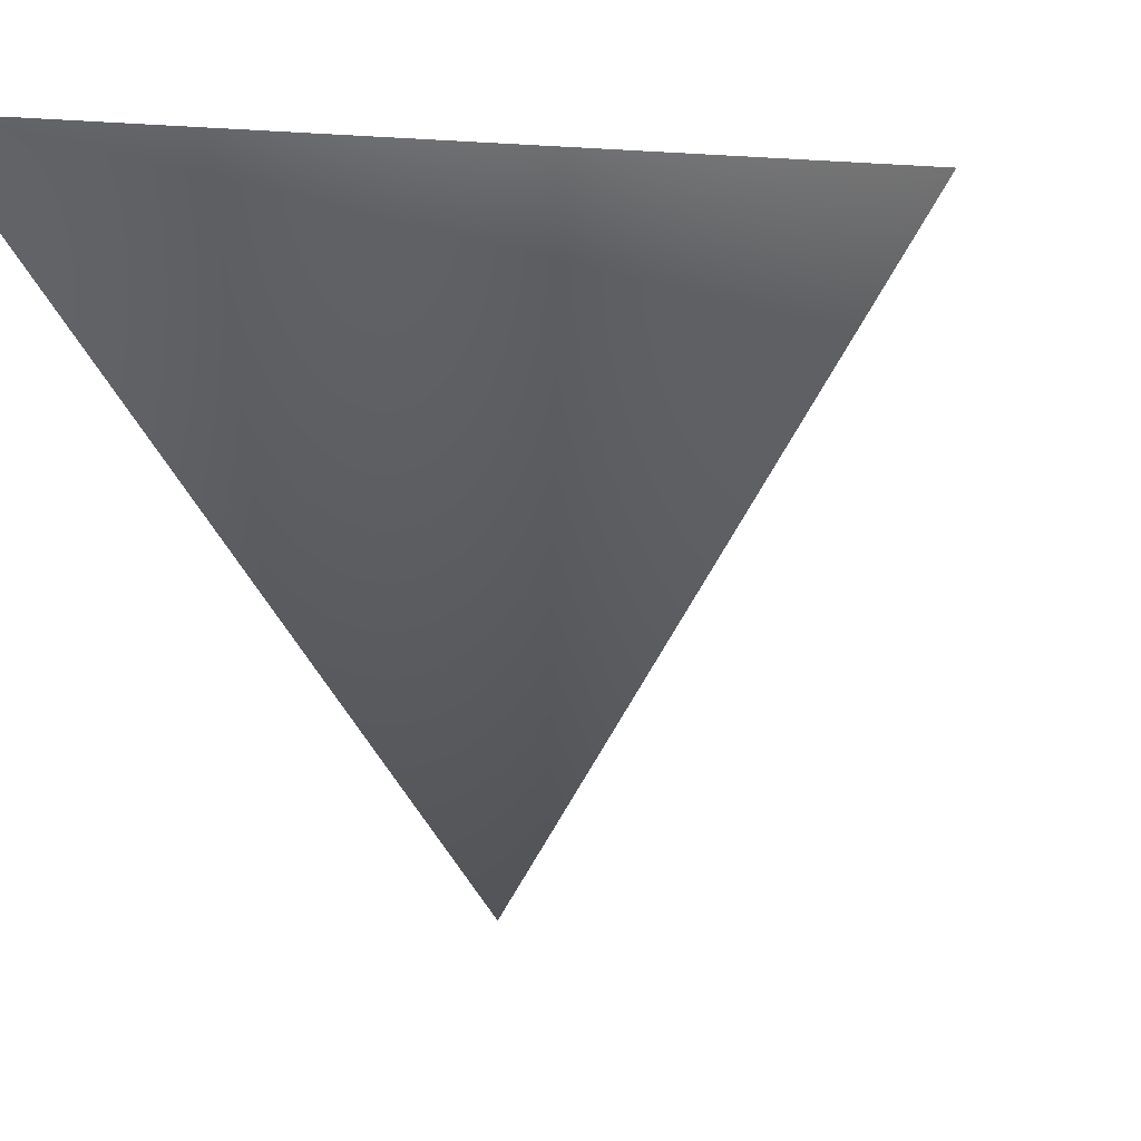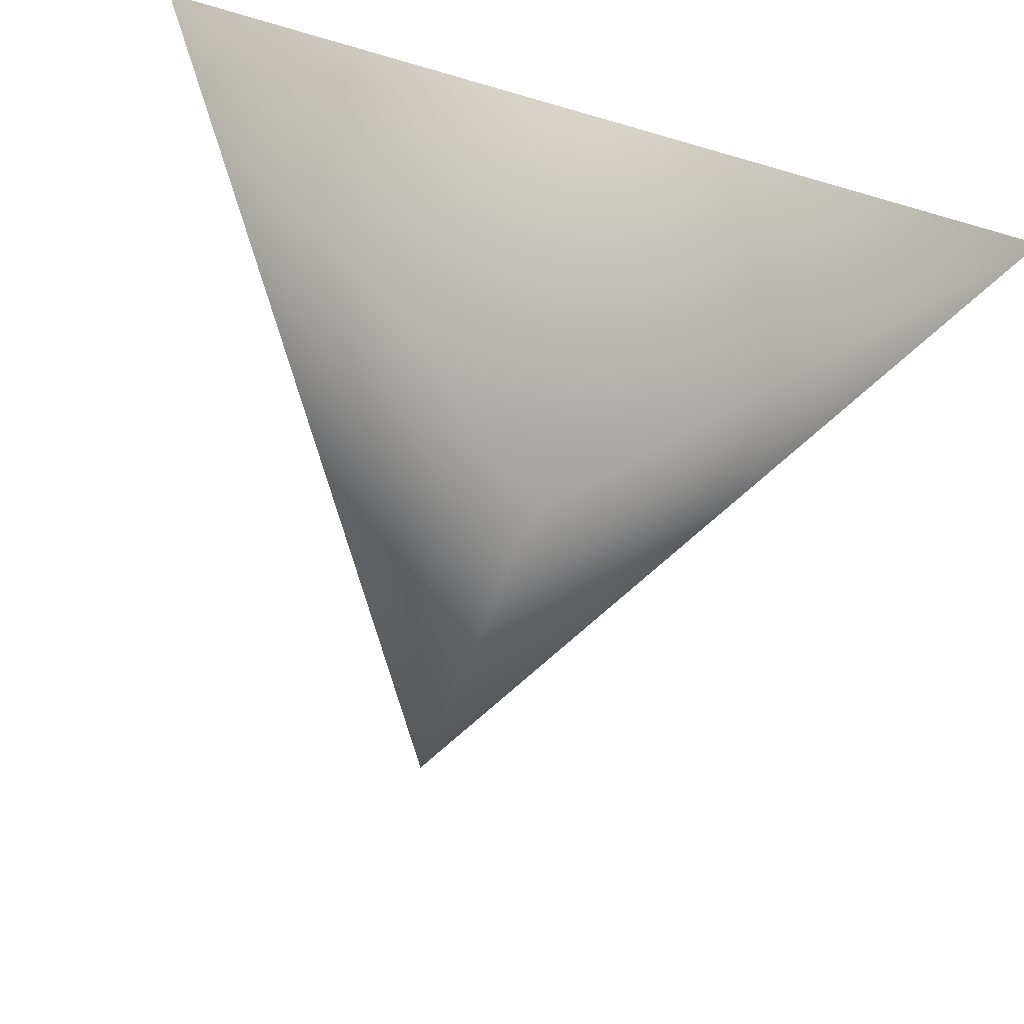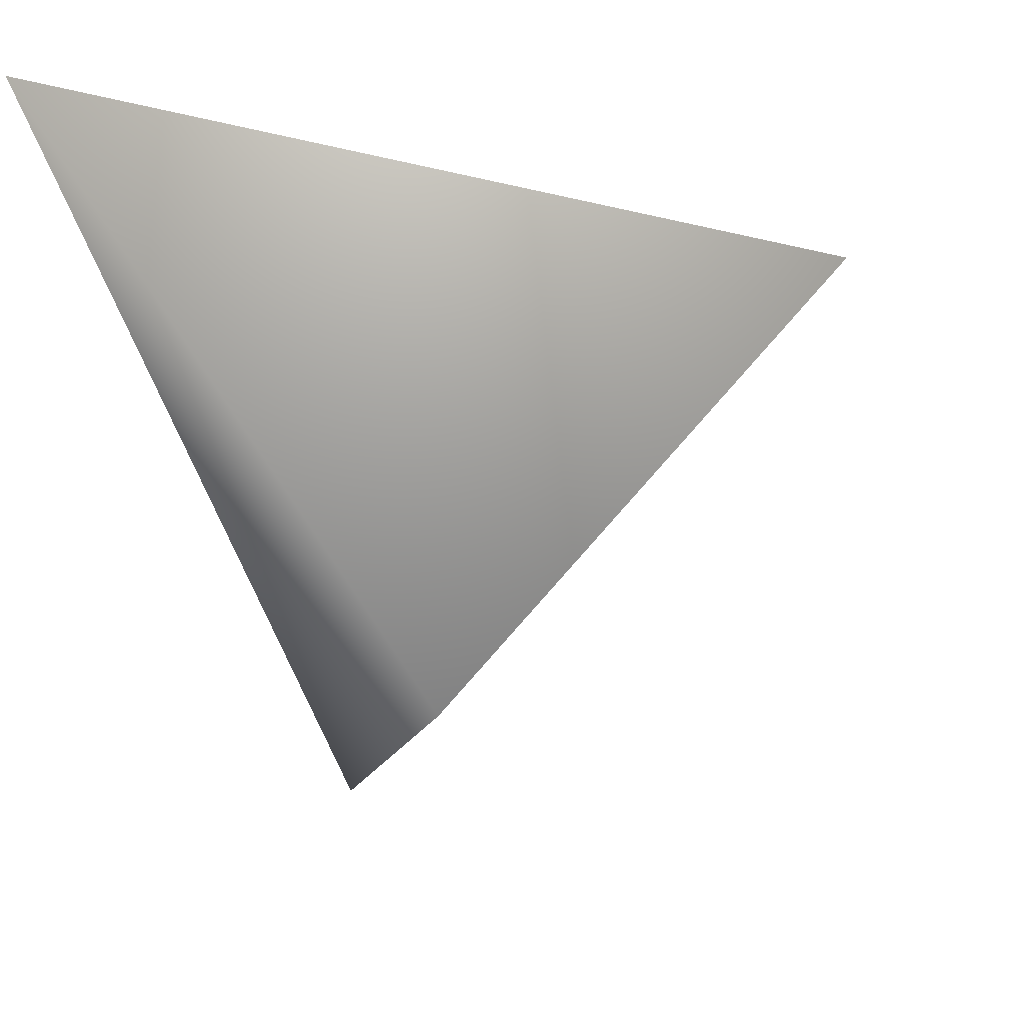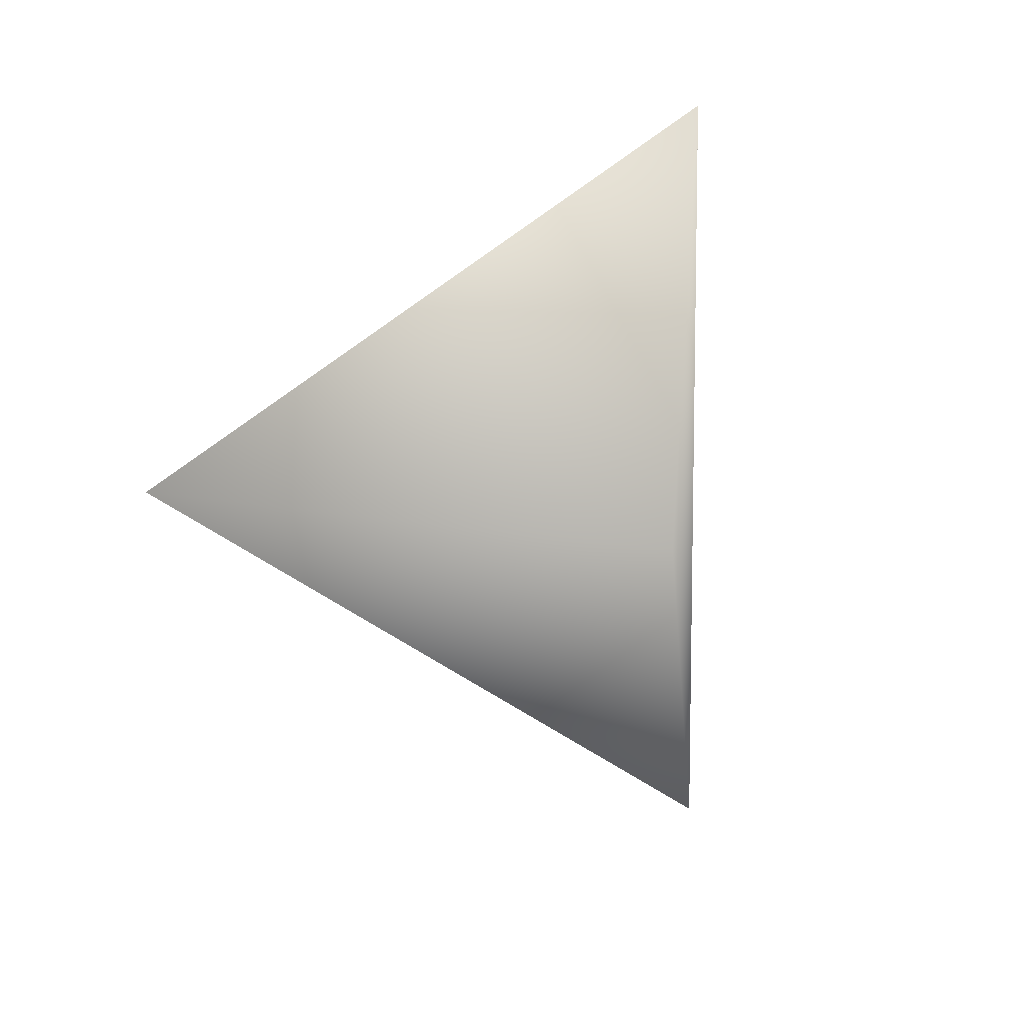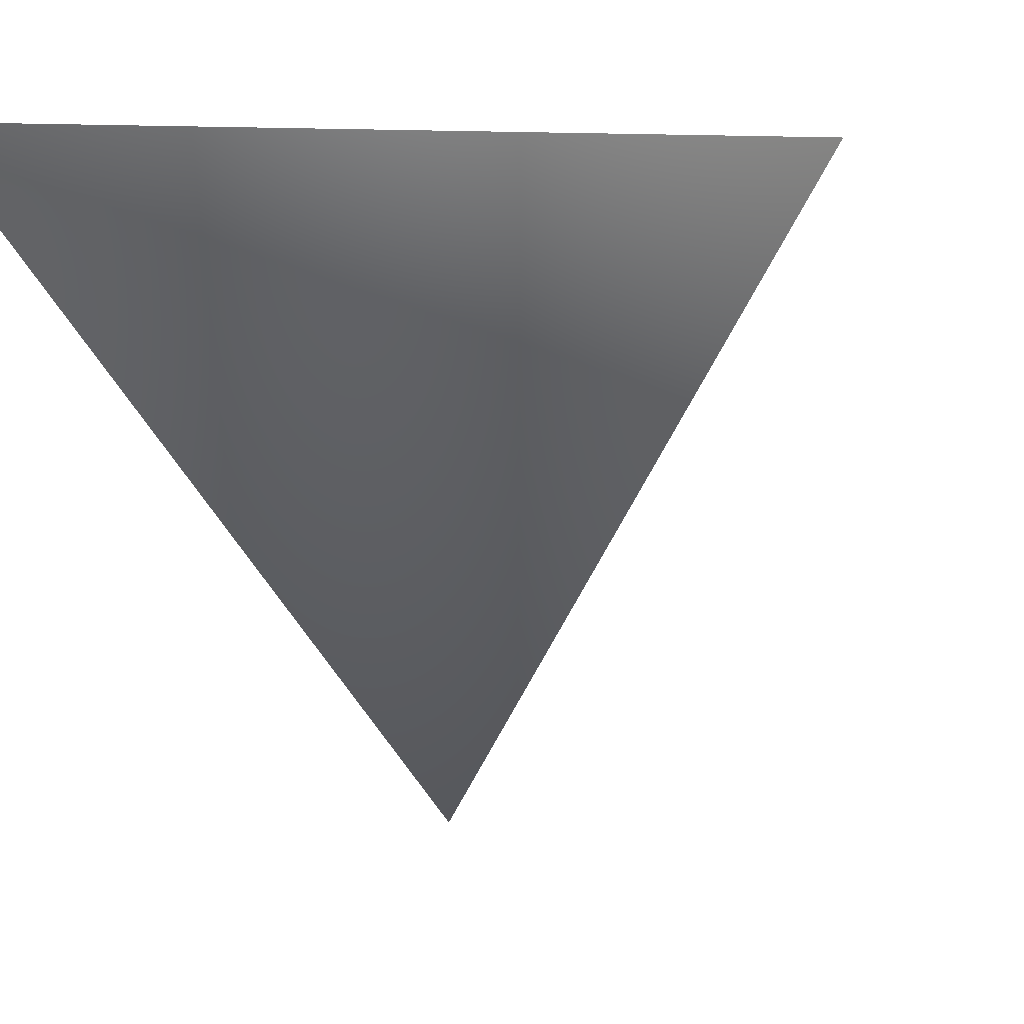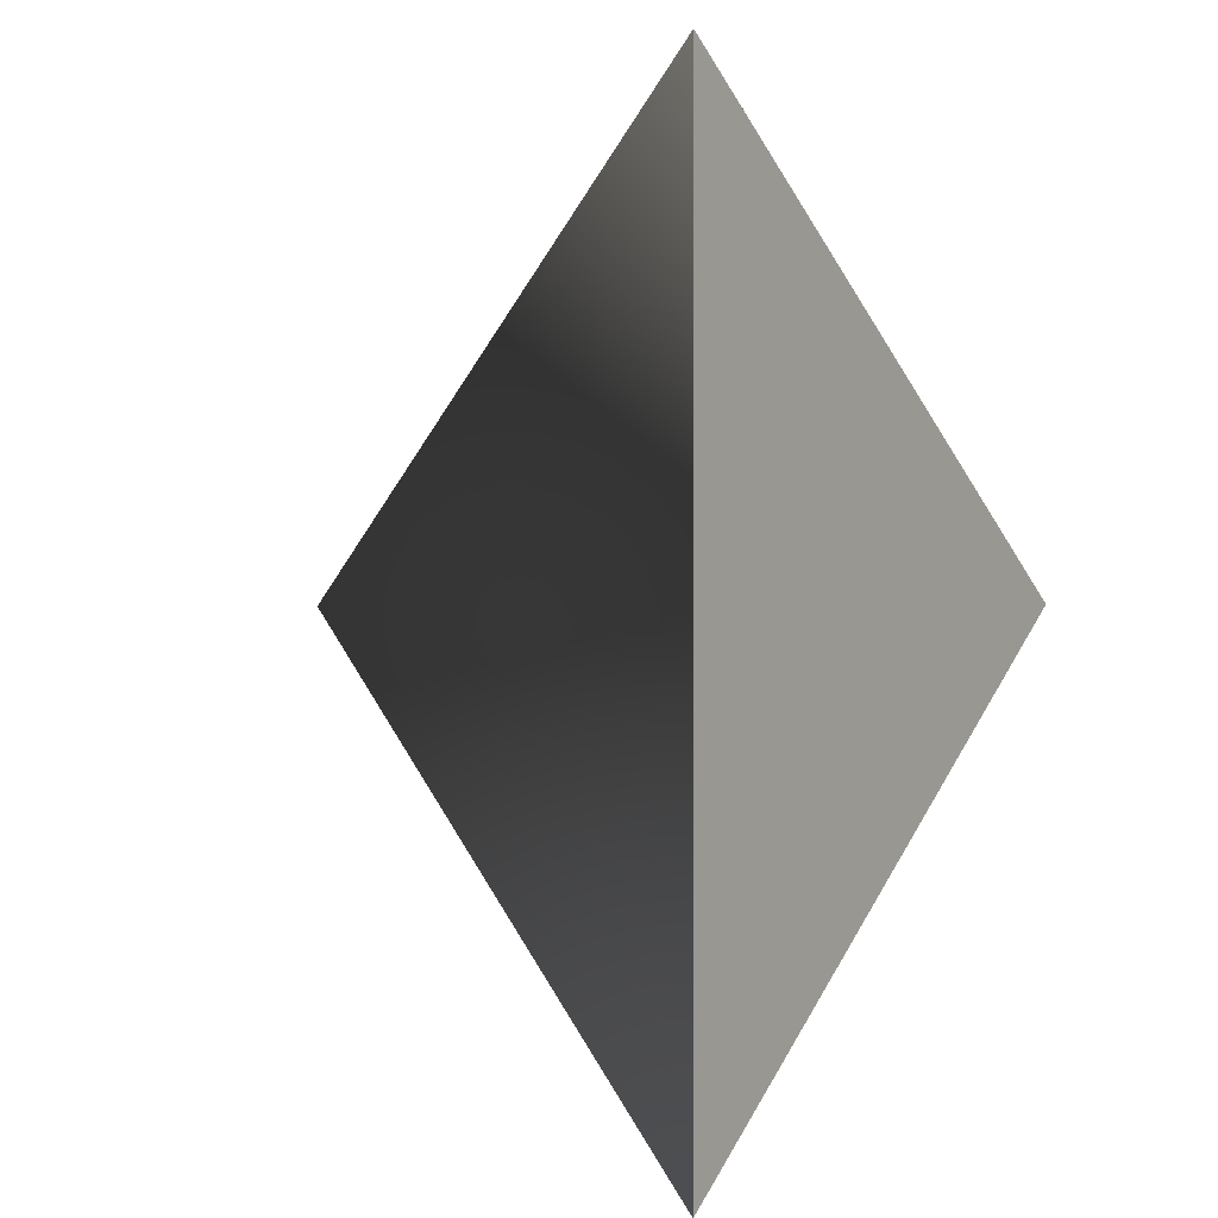
<metadata>
{"format":"obj","ext":"obj","renderer":"f3d","projection":"perspective","resolution":1024,"background":"white","views":[{"elev":-21.7,"azim":-153.3,"up":"+Y"},{"elev":-77.8,"azim":74.1,"up":"+Y"},{"elev":-58.4,"azim":-160.5,"up":"+Y"},{"elev":8.7,"azim":-19.9,"up":"+Z"},{"elev":-26.4,"azim":-148.9,"up":"+Y"},{"elev":1.8,"azim":121.4,"up":"+Z"}]}
</metadata>
<code>
o miku_01
v 0.08127 -0.000241 -0.1487
v -0.01285 -0.1908 -9.9e-05
v -0.1497 -0.000344 3.3e-05
v 0.08127 -0.000447 0.1488
g miku_01_miku_01_unnamed
f 4 1 3
f 1 2 3
f 4 2 1
f 3 2 4

</code>
